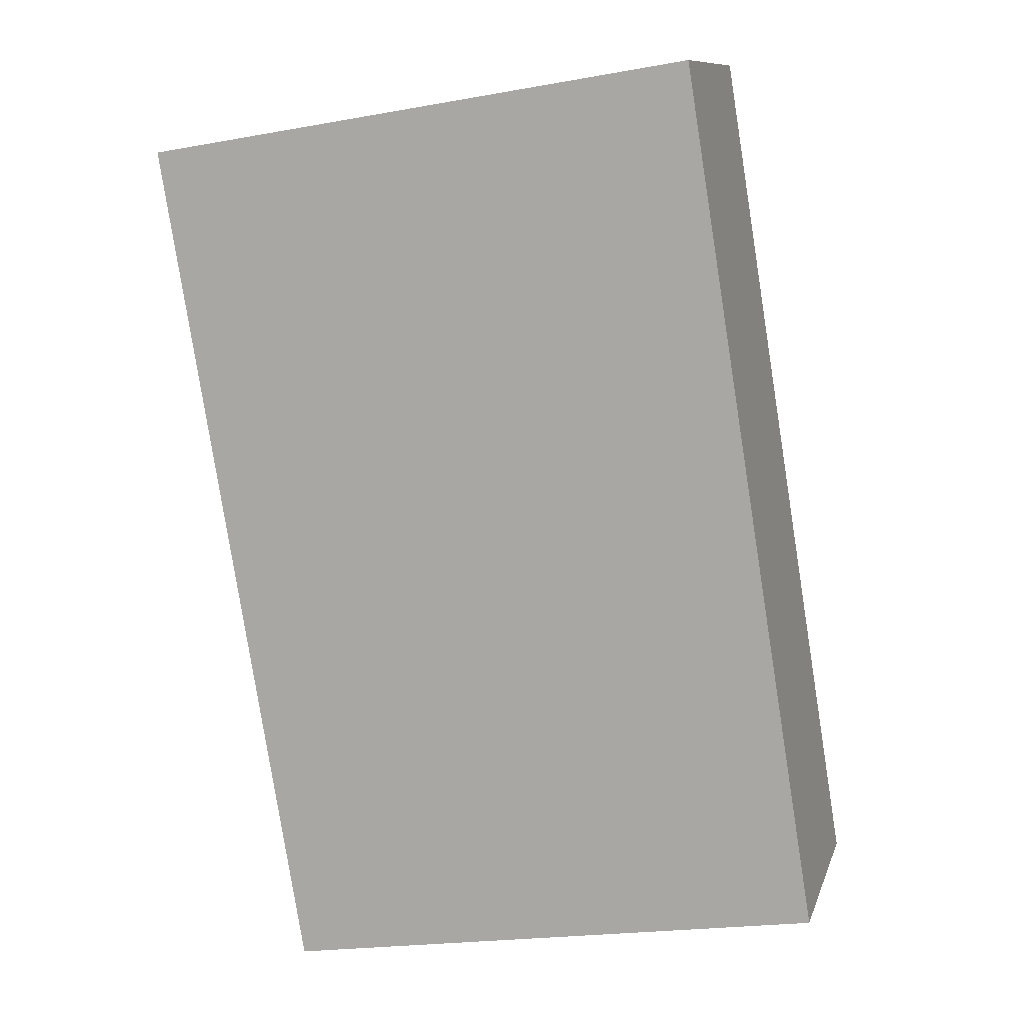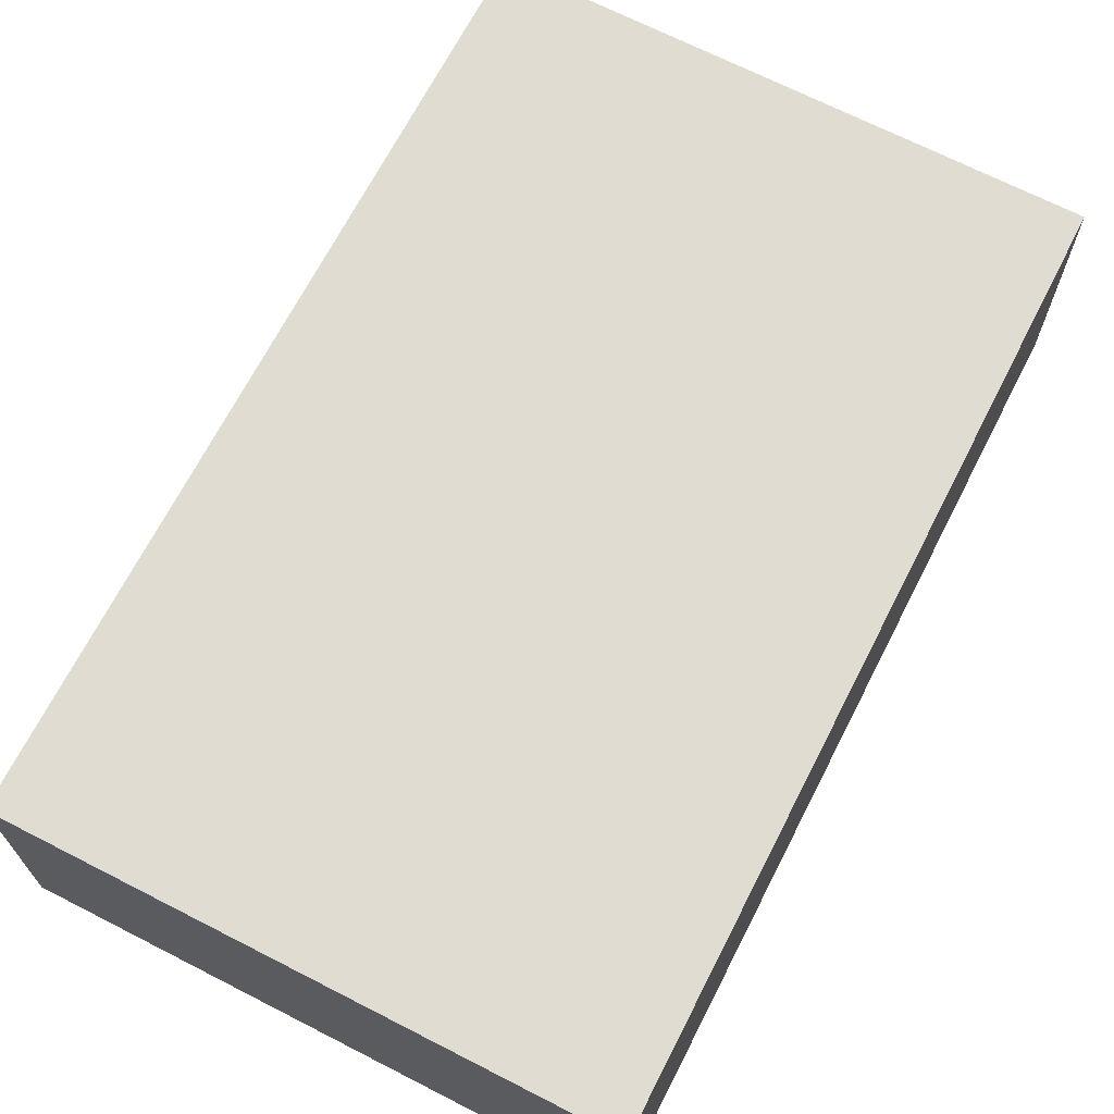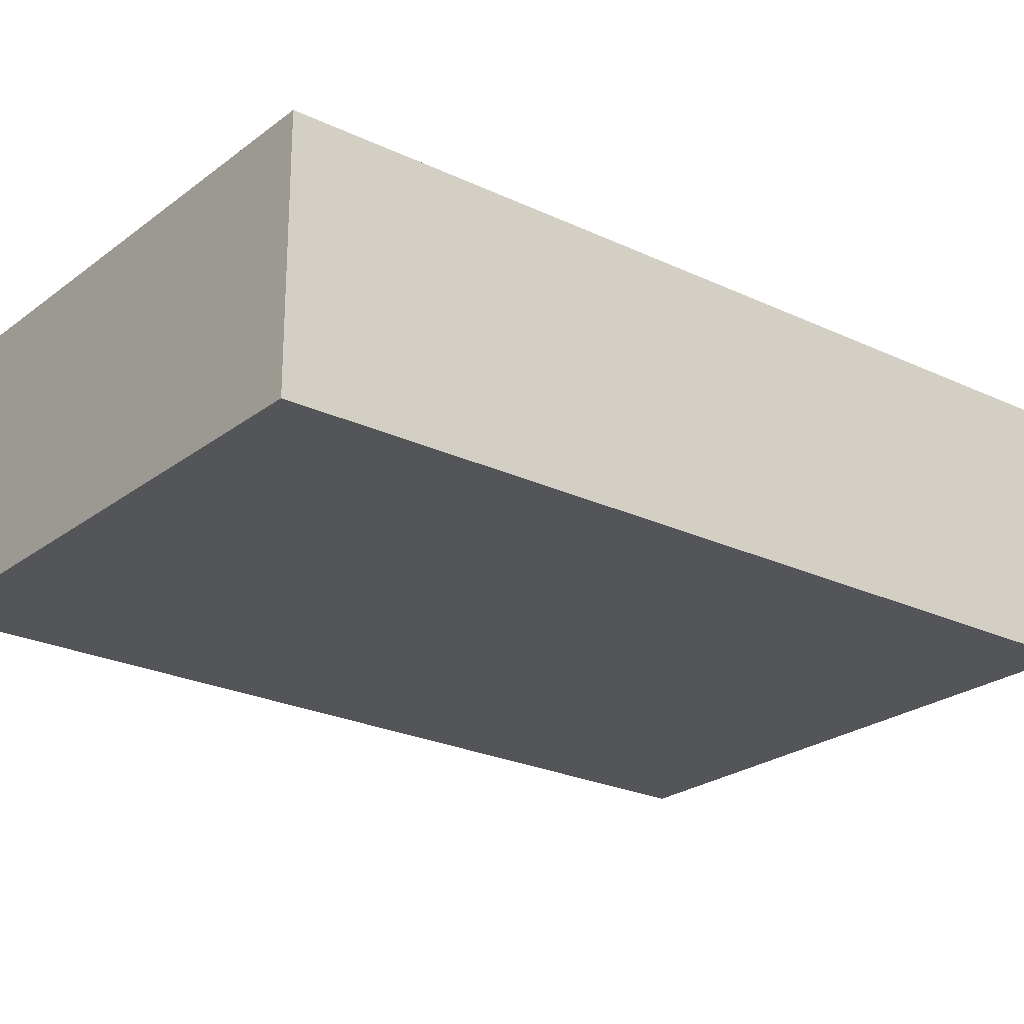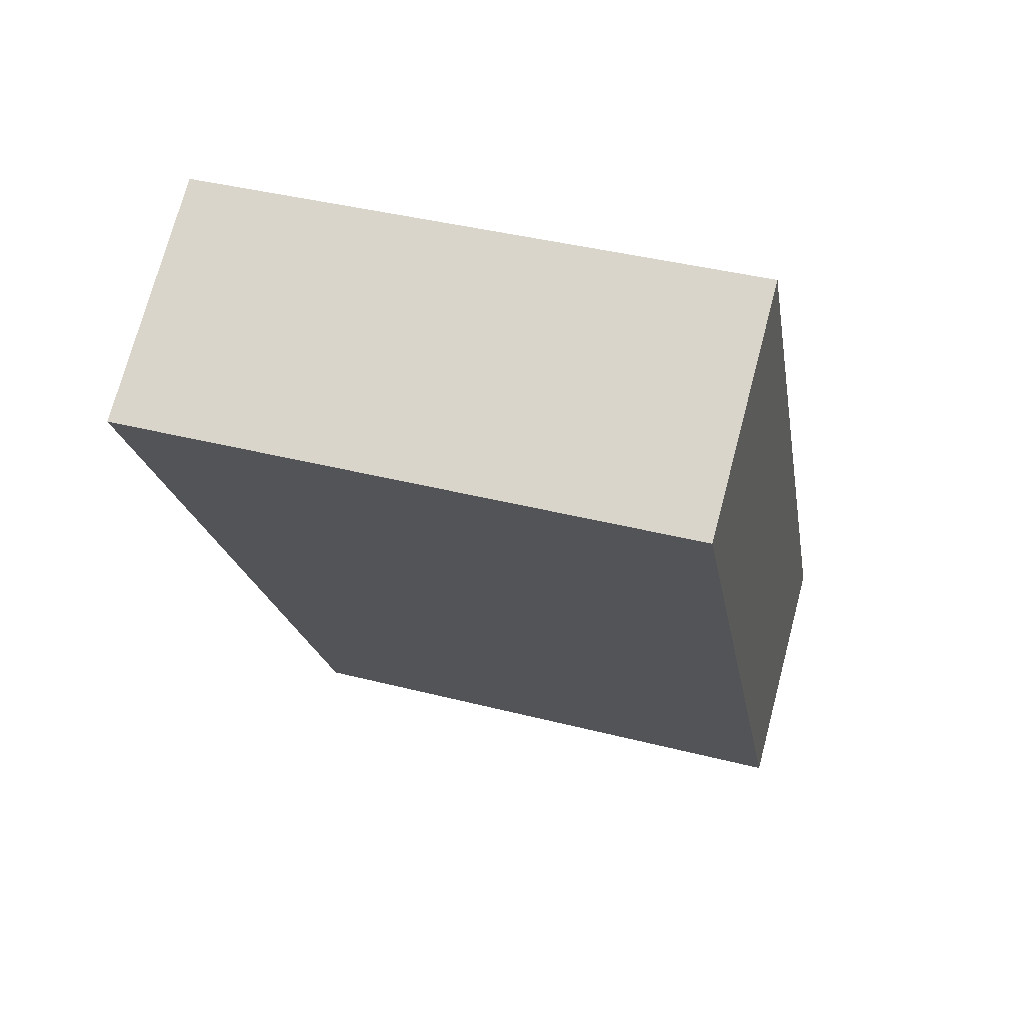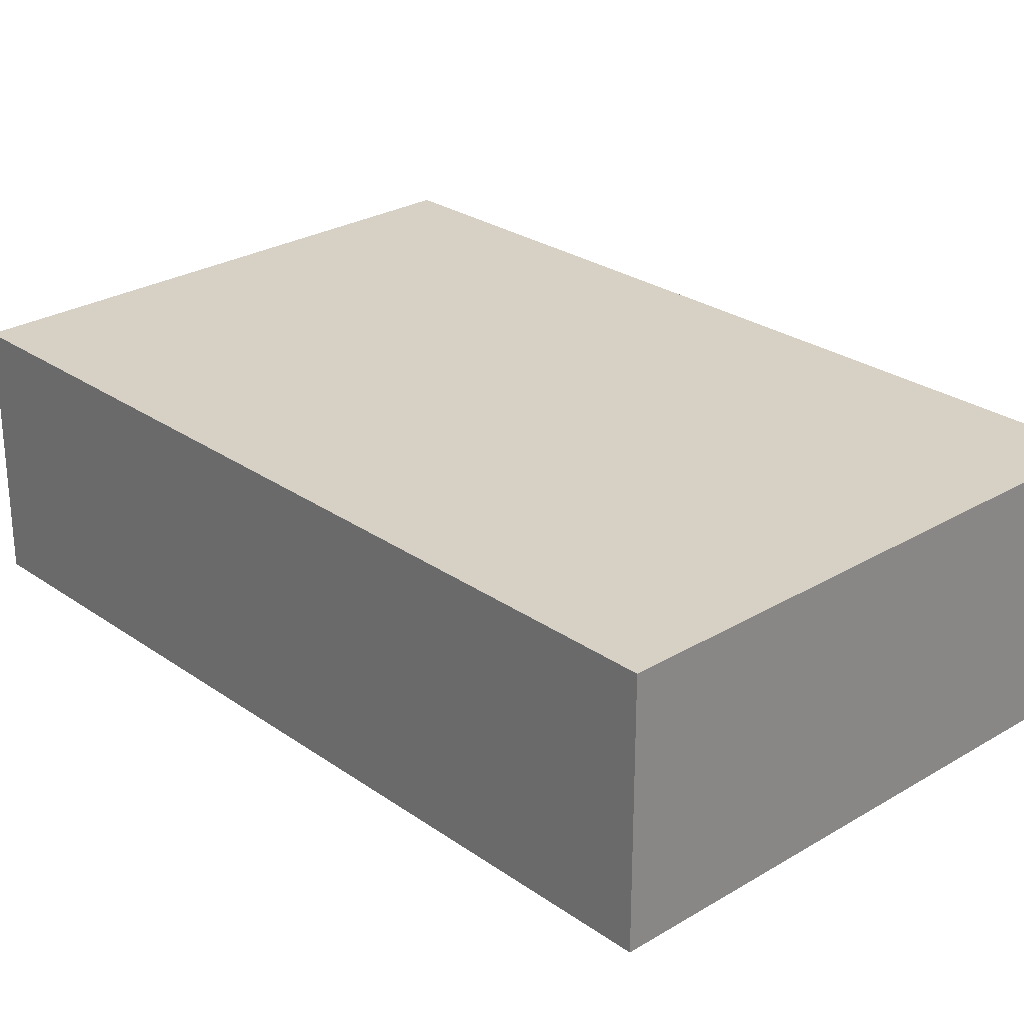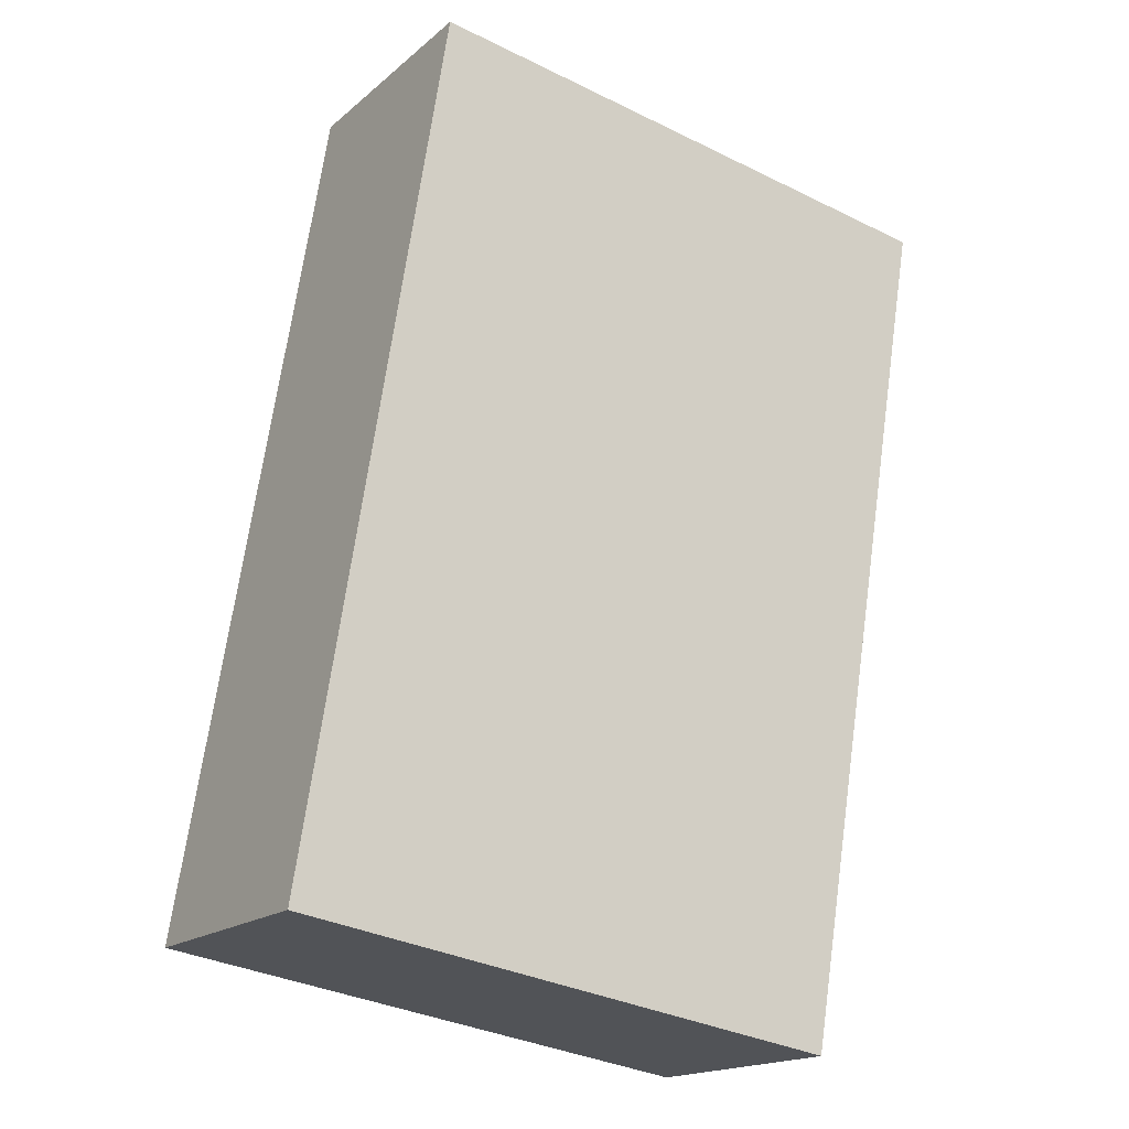
<metadata>
{"format":"obj","ext":"obj","renderer":"f3d","projection":"perspective","resolution":1024,"background":"white","views":[{"elev":10.5,"azim":14.8,"up":"+Z"},{"elev":69.2,"azim":17.9,"up":"+Y"},{"elev":-24.0,"azim":-137.8,"up":"+Y"},{"elev":72.9,"azim":14.8,"up":"+Z"},{"elev":26.8,"azim":-52.2,"up":"+Y"},{"elev":-17.5,"azim":147.6,"up":"+Z"}]}
</metadata>
<code>
v  1.594 2.744 -9.422
v  6.089 2.744 0.991
v  7.601 2.744 -8.461
v  0 2.744 1.68e-16
v  7.601 5.181e-16 -8.461
v  1.594 5.769e-16 -9.422
v  0 0 0
v  6.089 -6.068e-17 0.991
g defaultobject
f 1 2 3
f 2 1 4
f 5 1 3
f 1 5 6
f 6 4 1
f 4 6 7
f 7 2 4
f 2 7 8
f 8 3 2
f 3 8 5
f 5 7 6
f 7 5 8

</code>
